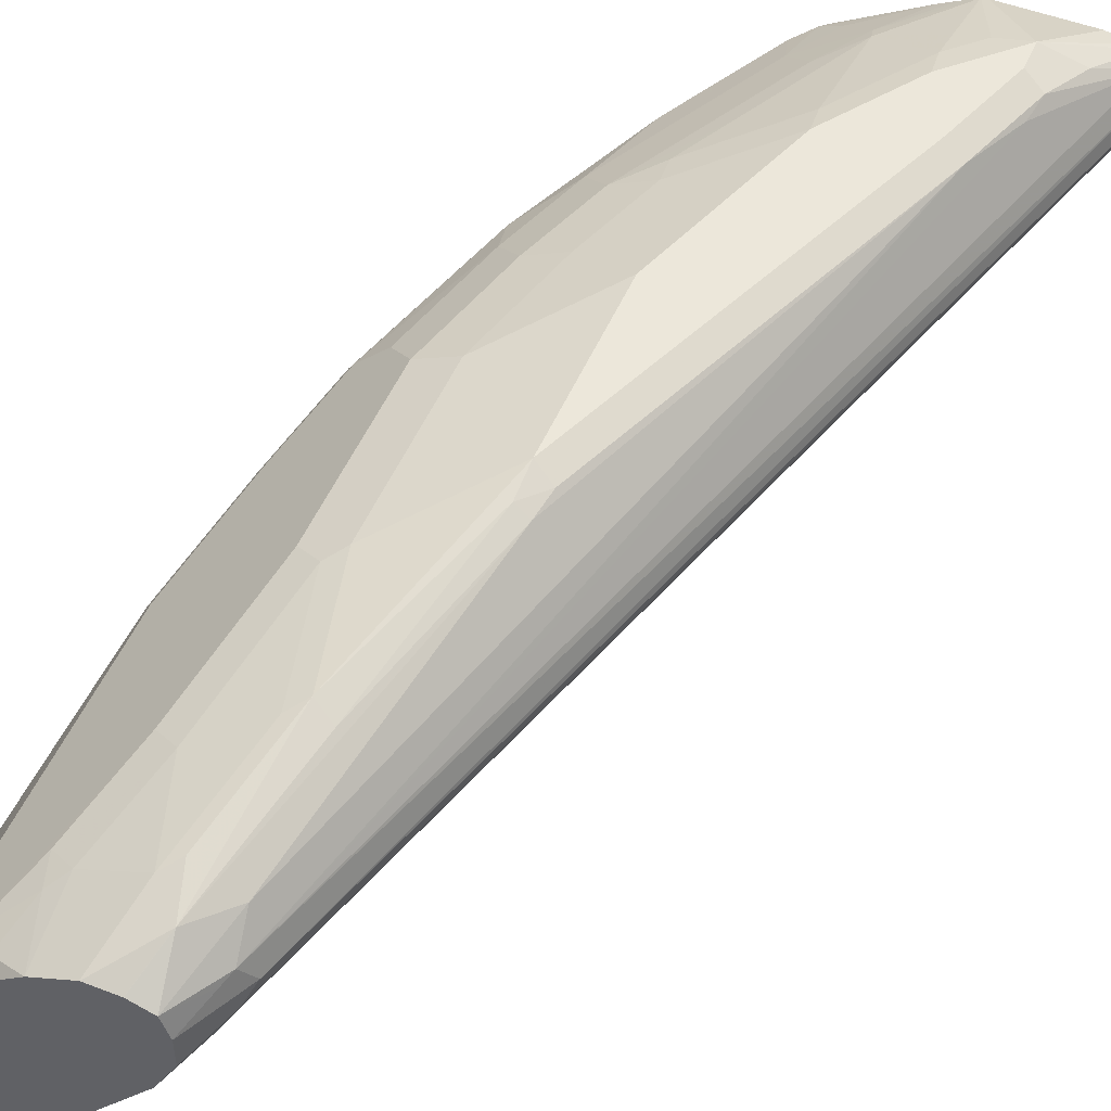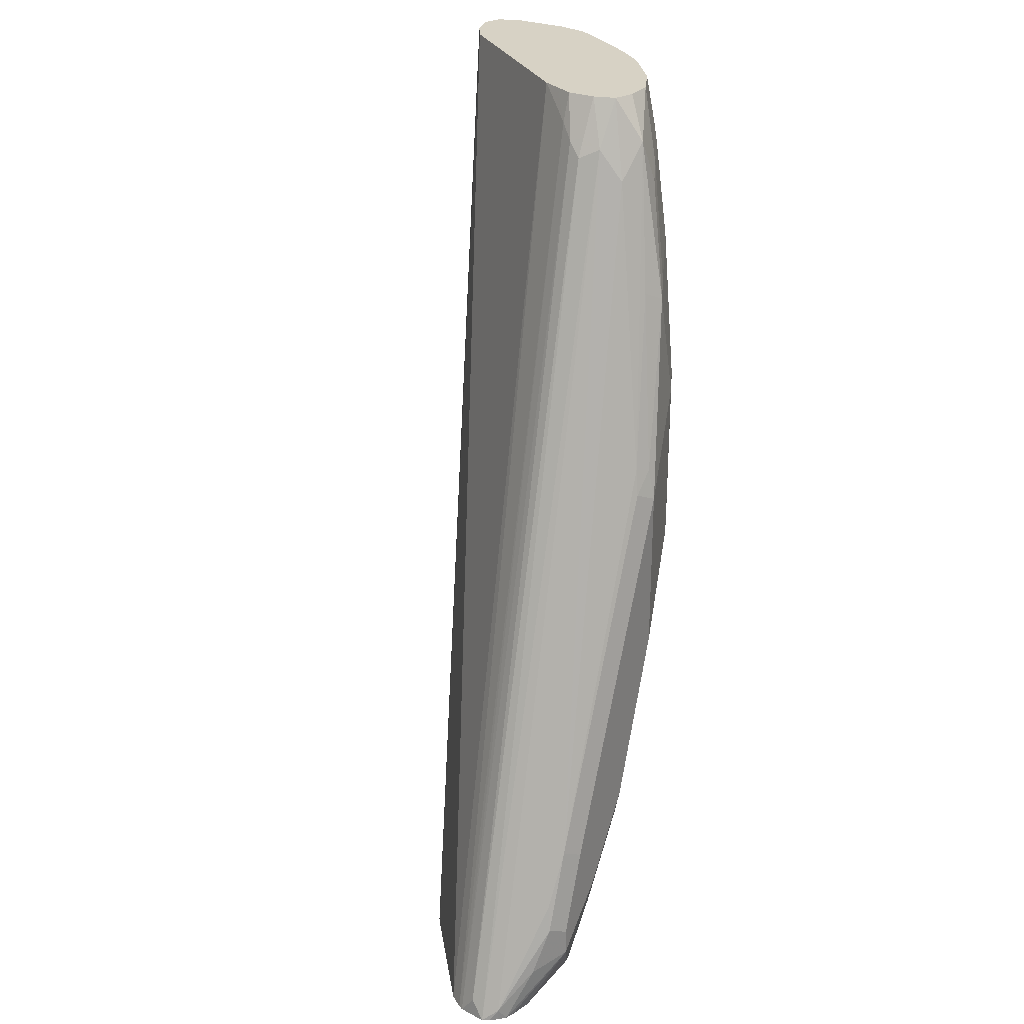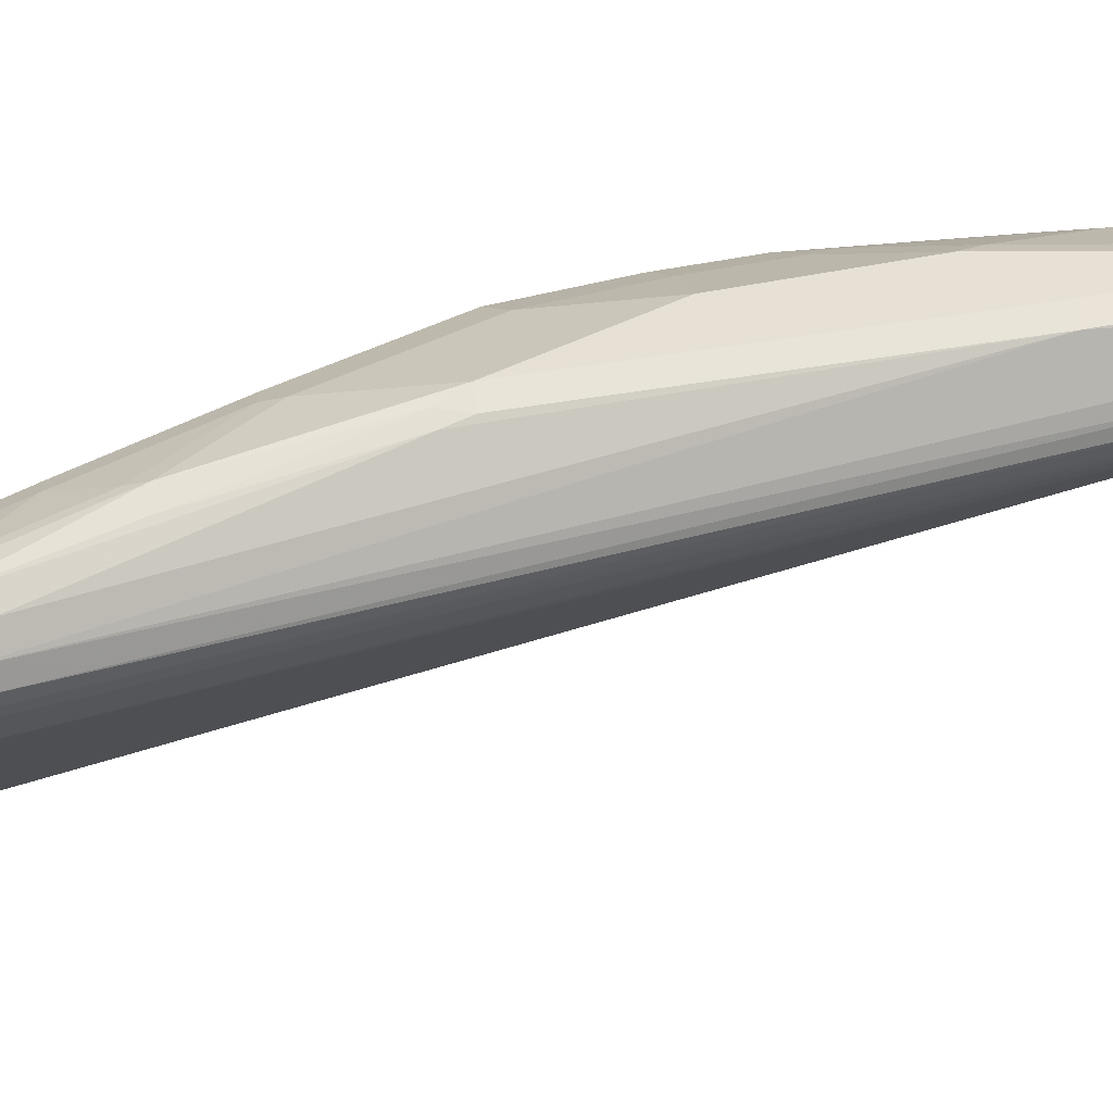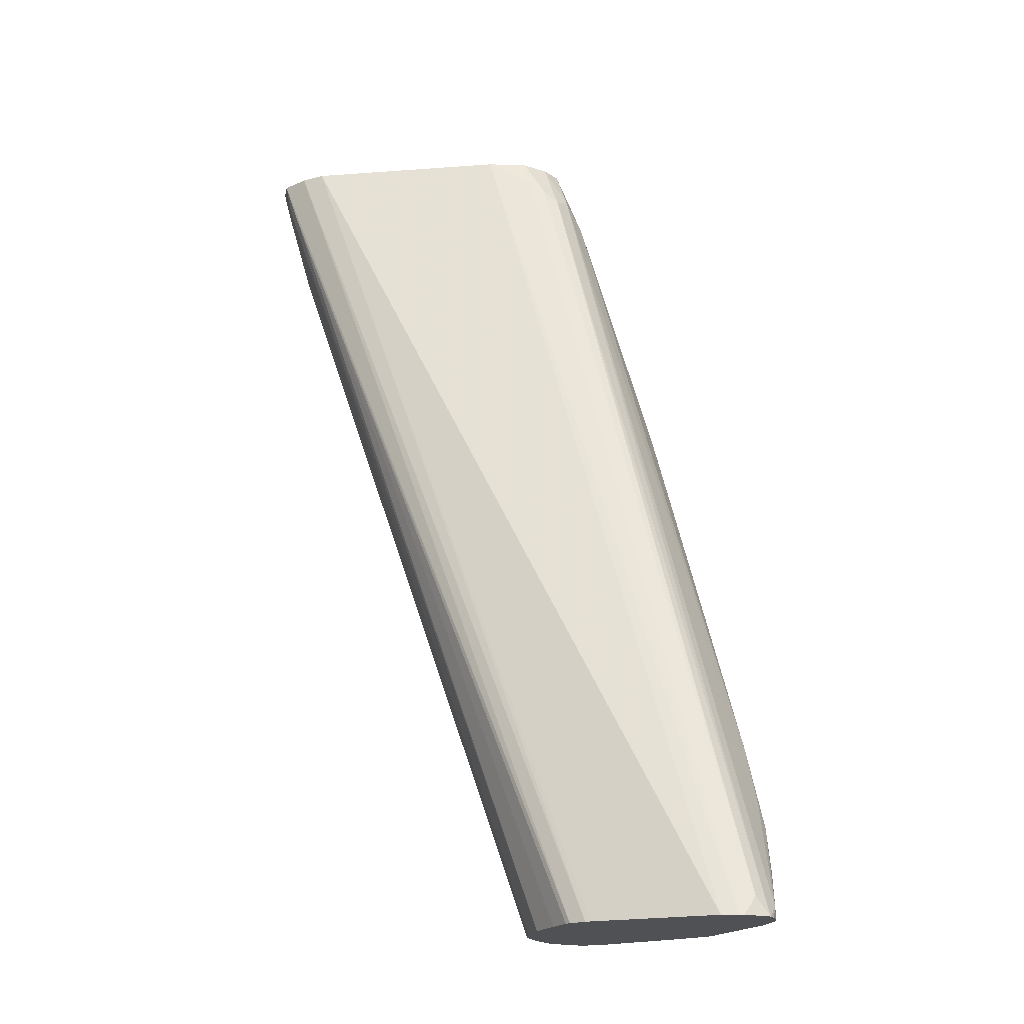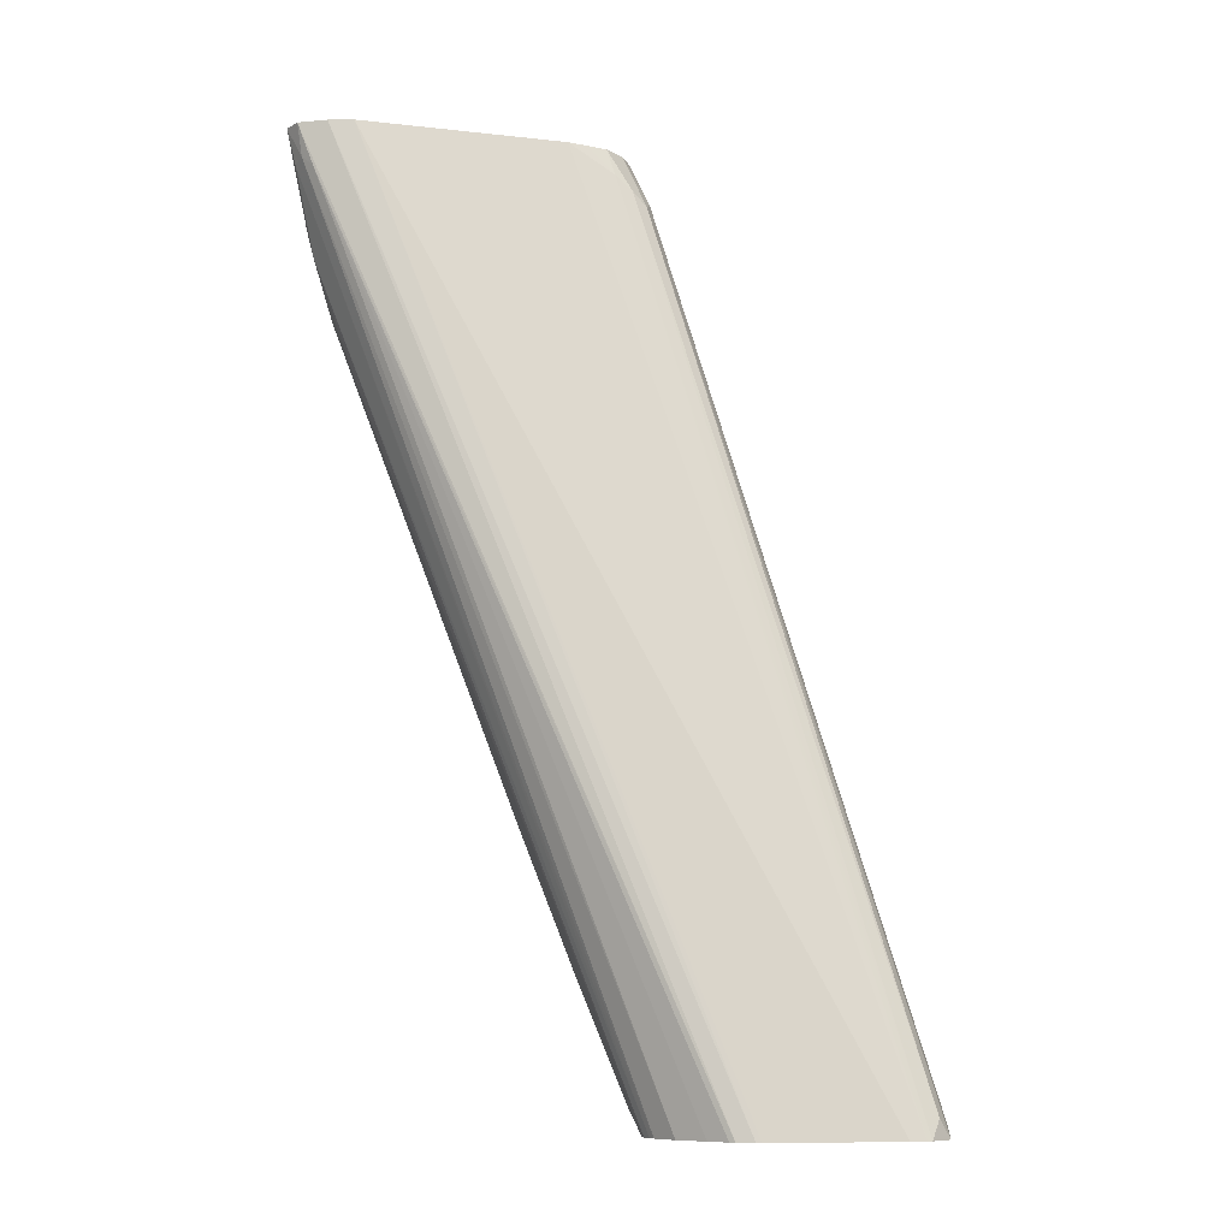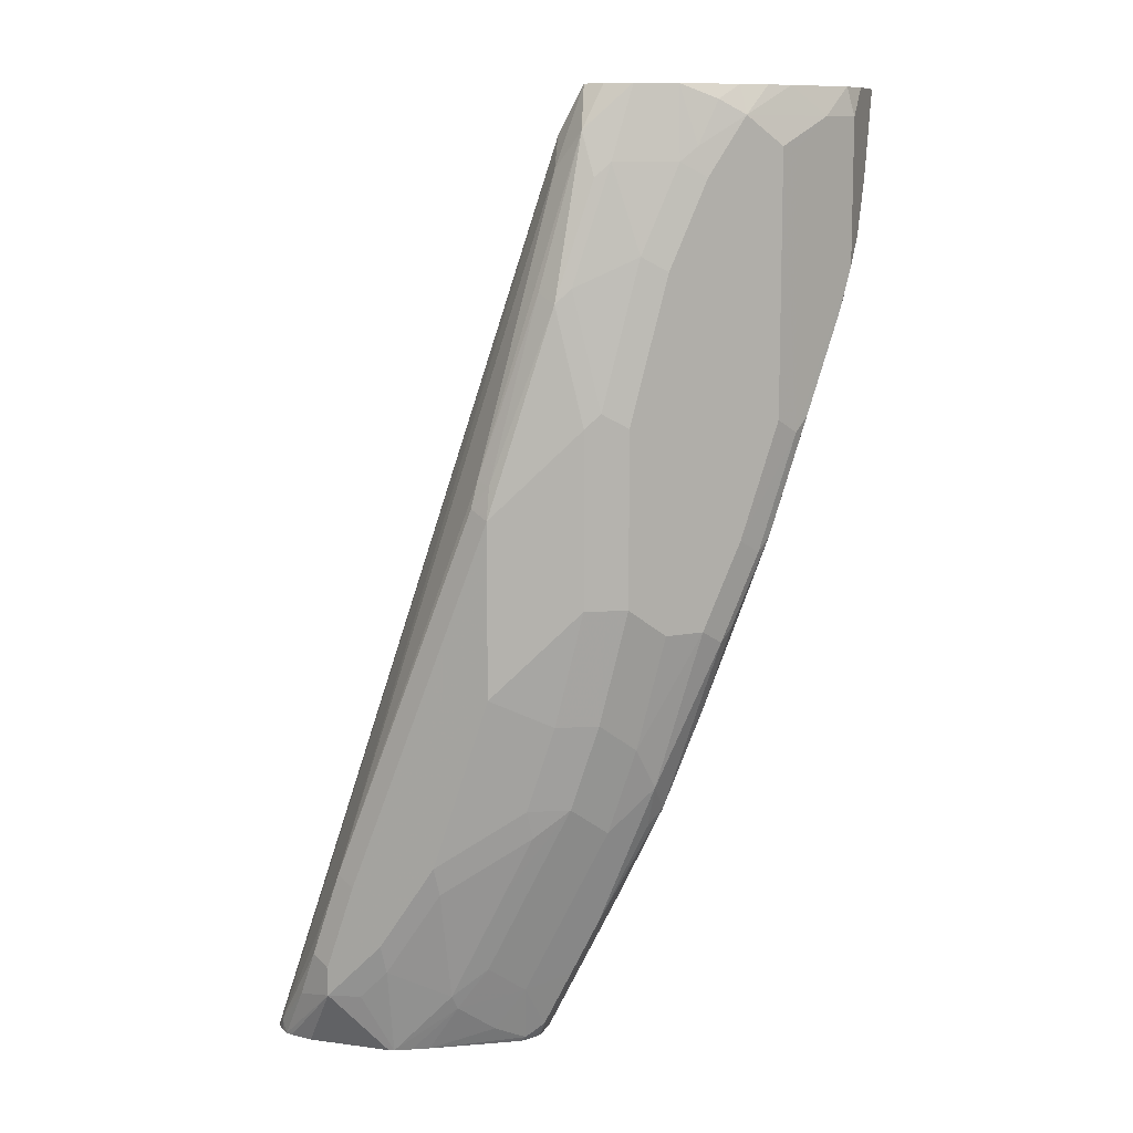
<metadata>
{"format":"obj","ext":"obj","renderer":"f3d","projection":"perspective","resolution":1024,"background":"white","views":[{"elev":50.6,"azim":22.8,"up":"+Y"},{"elev":27.6,"azim":121.8,"up":"+Z"},{"elev":39.0,"azim":55.8,"up":"+Y"},{"elev":-20.1,"azim":59.4,"up":"+Z"},{"elev":-8.8,"azim":34.6,"up":"+Z"},{"elev":10.5,"azim":-161.5,"up":"+Z"}]}
</metadata>
<code>
v -0.2711 0.0835 -0.05226
v -0.2709 0.0832 -0.05226
v -0.2711 0.1044 -0.05226
v -0.2711 0.09384 -0.08343
v -0.2678 0.07553 -0.05226
v -0.2685 0.116 -0.05226
v -0.2711 0.1147 -0.06258
v -0.2711 0.1043 -0.1043
v -0.2676 0.08689 -0.08688
v -0.2658 0.0782 -0.06519
v -0.2606 0.07558 -0.06387
v -0.2608 0.07308 -0.05226
v -0.2658 0.08862 -0.09646
v -0.2684 0.1161 -0.05226
v -0.2641 0.1286 -0.06258
v -0.2711 0.1147 -0.1147
v -0.2684 0.1043 -0.116
v -0.2676 0.09731 -0.1077
v -0.1584 0.1391 -0.3979
v -0.1563 0.1382 -0.3979
v -0.2554 0.07558 -0.06779
v -0.2606 0.07301 -0.05226
v -0.1558 0.138 -0.3979
v -0.146 0.1355 -0.3979
v -0.2658 0.09905 -0.1173
v -0.2554 0.09905 -0.1382
v -0.1616 0.1407 -0.3979
v -0.2537 0.139 -0.05226
v -0.2432 0.1598 -0.06258
v -0.2537 0.1494 -0.07301
v -0.2571 0.1425 -0.07301
v -0.258 0.1407 -0.172
v -0.2641 0.1286 -0.1251
v -0.2606 0.1355 -0.1668
v -0.2684 0.1199 -0.1303
v -0.2684 0.1147 -0.1264
v -0.258 0.1251 -0.1681
v -0.1337 0.1352 -0.3979
v -0.1255 0.1352 -0.3979
v -0.1233 0.1355 -0.3979
v -0.2502 0.07688 -0.05226
v -0.2554 0.1199 -0.1694
v -0.2137 0.1407 -0.2945
v -0.1632 0.1423 -0.3979
v -0.2475 0.1474 -0.05226
v -0.2399 0.1563 -0.05226
v -0.2346 0.1642 -0.05737
v -0.2293 0.1707 -0.07301
v -0.2328 0.1703 -0.08343
v -0.2224 0.1807 -0.1147
v -0.2432 0.1598 -0.2085
v -0.2537 0.1494 -0.1668
v -0.2476 0.1512 -0.2137
v -0.2502 0.1459 -0.2085
v -0.2467 0.139 -0.212
v -0.1176 0.1384 -0.3979
v -0.2501 0.07696 -0.05226
v -0.2259 0.1494 -0.2745
v -0.2137 0.1512 -0.3049
v -0.1946 0.1494 -0.3475
v -0.1842 0.1494 -0.3683
v -0.1737 0.1494 -0.3892
v -0.1664 0.1464 -0.3979
v -0.2224 0.1703 -0.05226
v -0.2241 0.1746 -0.07822
v -0.2137 0.185 -0.1095
v -0.212 0.1911 -0.1668
v -0.2224 0.1807 -0.2397
v -0.2328 0.1703 -0.2397
v -0.2372 0.1616 -0.245
v -0.2398 0.1564 -0.2397
v -0.2293 0.1564 -0.271
v -0.1161 0.1396 -0.3979
v -0.2424 0.08208 -0.05226
v -0.2163 0.1564 -0.3036
v -0.1981 0.1564 -0.344
v -0.2163 0.1616 -0.3075
v -0.1911 0.1564 -0.3579
v -0.1708 0.1549 -0.3979
v -0.172 0.1512 -0.3935
v -0.2085 0.1772 -0.05226
v -0.2033 0.185 -0.07822
v -0.1929 0.1955 -0.1199
v -0.2033 0.1955 -0.1616
v -0.205 0.1946 -0.1668
v -0.212 0.1911 -0.2293
v -0.2015 0.1911 -0.271
v -0.212 0.1807 -0.2815
v -0.2163 0.172 -0.2971
v -0.07985 0.1703 -0.3979
v -0.1946 0.1425 -0.05226
v -0.2059 0.1616 -0.3284
v -0.2124 0.1668 -0.3127
v -0.1955 0.172 -0.3492
v -0.1981 0.1668 -0.344
v -0.1911 0.1668 -0.3579
v -0.1711 0.1564 -0.3979
v -0.2084 0.1773 -0.05226
v -0.1981 0.1877 -0.08343
v -0.1876 0.1981 -0.1251
v -0.1981 0.1981 -0.1668
v -0.205 0.1946 -0.2293
v -0.1876 0.1981 -0.271
v -0.1911 0.1911 -0.3023
v -0.2015 0.1807 -0.3127
v -0.07644 0.1754 -0.3979
v -0.1837 0.1564 -0.06258
v -0.191 0.1495 -0.05226
v -0.185 0.172 -0.3701
v -0.1711 0.1668 -0.3979
v -0.1981 0.1773 -0.05226
v -0.1929 0.185 -0.06779
v -0.1807 0.1946 -0.1216
v -0.1668 0.2059 -0.1864
v -0.1668 0.2085 -0.1981
v -0.1981 0.1981 -0.2293
v -0.1668 0.2085 -0.2606
v -0.1772 0.1981 -0.3023
v -0.1785 0.1955 -0.3127
v -0.1681 0.1955 -0.3336
v -0.1703 0.1911 -0.344
v -0.1703 0.1807 -0.3753
v -0.07553 0.1772 -0.3979
v -0.1798 0.1616 -0.06779
v -0.1876 0.1564 -0.05226
v -0.1746 0.172 -0.3909
v -0.1692 0.1706 -0.3979
v -0.198 0.1772 -0.05226
v -0.1902 0.1746 -0.05226
v -0.1824 0.1824 -0.08082
v -0.1616 0.2033 -0.1851
v -0.1599 0.205 -0.1946
v -0.1077 0.205 -0.3301
v -0.1147 0.2085 -0.3336
v -0.146 0.2085 -0.3232
v -0.1473 0.2059 -0.3336
v -0.1577 0.1955 -0.3544
v -0.1599 0.1911 -0.3649
v -0.1486 0.1929 -0.3805
v -0.159 0.1824 -0.3909
v -0.1681 0.1746 -0.3961
v -0.07434 0.1877 -0.3979
v -0.07559 0.1824 -0.3909
v -0.1772 0.1668 -0.07301
v -0.1807 0.1668 -0.06604
v -0.1876 0.1668 -0.05226
v -0.1663 0.1746 -0.3979
v -0.1824 0.172 -0.06519
v -0.1807 0.1738 -0.06952
v -0.09904 0.2033 -0.3518
v -0.09731 0.205 -0.3614
v -0.1043 0.2085 -0.3649
v -0.1251 0.2085 -0.3544
v -0.1264 0.2059 -0.3649
v -0.1473 0.1955 -0.3753
v -0.1253 0.1976 -0.3979
v -0.1311 0.1947 -0.3979
v -0.1369 0.1917 -0.3979
v -0.07592 0.1903 -0.3979
v -0.07819 0.1929 -0.3935
v -0.09036 0.2016 -0.3788
v -0.1043 0.2085 -0.3753
v -0.116 0.2059 -0.3753
v -0.1233 0.1981 -0.3979
v -0.07819 0.1929 -0.3979
v -0.08079 0.1951 -0.3979
v -0.08341 0.1962 -0.3979
v -0.09204 0.1981 -0.3979
f 96 109 110
f 95 109 96
f 94 122 109
f 94 105 122
f 94 109 95
f 92 95 96
f 91 106 107
f 87 118 104
f 91 107 108
f 90 106 91
f 89 94 93
f 88 105 89
f 87 105 88
f 87 104 105
f 98 111 112
f 87 103 118
f 89 105 94
f 103 116 117
f 99 112 100
f 107 125 108
f 107 124 125
f 87 116 103
f 106 123 107
f 104 122 105
f 104 121 122
f 104 137 121
f 104 120 137
f 98 112 99
f 104 119 120
f 103 135 118
f 103 117 135
f 101 117 116
f 101 115 117
f 100 115 101
f 100 114 115
f 100 113 114
f 100 112 113
f 104 118 119
f 87 102 116
f 73 90 74
f 85 116 102
f 70 89 77
f 69 89 70
f 69 88 89
f 68 88 69
f 68 87 88
f 68 86 87
f 67 102 86
f 67 85 102
f 67 84 85
f 66 83 84
f 66 82 83
f 65 82 66
f 64 82 65
f 64 81 82
f 63 80 79
f 107 123 124
f 62 80 63
f 70 77 72
f 86 102 87
f 70 72 71
f 74 90 91
f 85 101 116
f 84 101 85
f 83 99 100
f 83 101 84
f 83 100 101
f 82 98 99
f 82 99 83
f 81 98 82
f 78 97 79
f 78 110 97
f 78 92 96
f 77 95 92
f 77 94 95
f 77 93 94
f 77 89 93
f 76 77 92
f 76 92 78
f 72 77 75
f 109 122 126
f 133 152 134
f 110 126 127
f 144 149 145
f 142 144 143
f 142 149 144
f 142 160 149
f 142 159 160
f 141 158 147
f 140 158 141
f 139 158 140
f 139 157 158
f 139 156 157
f 139 155 156
f 138 155 139
f 136 155 137
f 136 154 155
f 135 154 136
f 135 153 154
f 133 149 150
f 145 149 148
f 133 151 152
f 145 148 146
f 150 160 151
f 61 80 62
f 162 164 163
f 162 168 164
f 162 167 168
f 162 166 167
f 161 166 162
f 160 166 161
f 160 165 166
f 159 165 160
f 156 163 164
f 154 156 155
f 154 163 156
f 153 163 154
f 153 162 163
f 151 162 152
f 151 161 162
f 151 160 161
f 149 160 150
f 109 126 110
f 133 150 151
f 130 133 131
f 118 136 119
f 118 135 136
f 115 135 117
f 115 153 135
f 115 162 153
f 115 152 162
f 115 134 152
f 115 133 134
f 115 132 133
f 114 132 115
f 114 131 132
f 113 131 114
f 112 131 113
f 112 130 131
f 112 129 130
f 112 128 129
f 111 128 112
f 119 136 120
f 131 133 132
f 120 136 137
f 121 155 138
f 130 149 133
f 129 149 130
f 129 148 149
f 129 146 148
f 127 141 147
f 126 141 127
f 125 145 146
f 124 143 144
f 124 145 125
f 124 144 145
f 123 143 124
f 123 142 143
f 122 141 126
f 122 140 141
f 122 139 140
f 122 138 139
f 121 138 122
f 121 137 155
f 61 79 80
f 78 96 110
f 61 76 78
f 15 29 30
f 15 28 29
f 14 28 15
f 13 27 19
f 13 26 27
f 13 25 26
f 11 24 21
f 11 23 24
f 11 20 23
f 11 22 12
f 11 21 22
f 10 20 11
f 10 19 20
f 10 13 19
f 9 25 13
f 9 18 25
f 8 17 18
f 15 30 31
f 8 36 17
f 15 31 32
f 16 33 32
f 19 156 164
f 19 157 156
f 19 158 157
f 19 147 158
f 19 127 147
f 19 110 127
f 19 97 110
f 19 79 97
f 19 63 79
f 19 44 63
f 19 27 44
f 17 25 18
f 17 37 25
f 17 36 37
f 16 35 36
f 16 34 35
f 16 32 34
f 15 32 33
f 19 164 168
f 8 16 36
f 7 15 33
f 1 81 64
f 1 98 81
f 1 111 98
f 1 128 111
f 1 129 128
f 1 146 129
f 1 125 146
f 1 108 125
f 1 91 108
f 1 74 91
f 1 57 74
f 1 41 57
f 1 22 41
f 1 12 22
f 1 5 12
f 1 2 5
f 61 78 79
f 1 64 46
f 7 33 16
f 1 46 45
f 1 28 14
f 6 15 7
f 6 14 15
f 5 13 10
f 5 9 13
f 5 11 12
f 5 10 11
f 4 9 5
f 4 18 9
f 4 8 18
f 3 6 7
f 2 4 5
f 1 4 2
f 1 8 4
f 1 16 8
f 1 7 16
f 1 3 7
f 1 14 6
f 1 45 28
f 19 168 167
f 1 6 3
f 19 166 165
f 49 65 66
f 48 64 65
f 48 65 49
f 47 64 48
f 46 64 47
f 44 62 63
f 43 55 58
f 43 62 44
f 43 61 62
f 43 60 61
f 43 59 60
f 43 58 59
f 42 55 43
f 41 56 57
f 40 56 41
f 37 55 42
f 37 54 55
f 49 66 50
f 35 37 36
f 50 66 84
f 50 67 86
f 60 77 76
f 19 167 166
f 60 75 77
f 60 76 61
f 59 75 60
f 58 75 59
f 58 72 75
f 56 74 57
f 56 73 74
f 55 72 58
f 54 72 55
f 54 71 72
f 53 70 54
f 51 70 53
f 51 69 70
f 51 68 69
f 50 86 68
f 50 84 67
f 35 54 37
f 54 70 71
f 32 54 34
f 21 40 22
f 21 39 40
f 21 38 39
f 21 24 38
f 19 23 20
f 19 24 23
f 19 38 24
f 19 39 38
f 19 40 39
f 19 73 56
f 19 90 73
f 19 106 90
f 19 123 106
f 19 142 123
f 34 54 35
f 19 165 159
f 19 159 142
f 22 40 41
f 25 37 42
f 19 56 40
f 25 43 26
f 32 52 51
f 32 51 53
f 25 42 43
f 32 53 54
f 30 32 31
f 30 52 32
f 29 51 52
f 29 68 51
f 29 50 68
f 29 52 30
f 29 48 49
f 26 43 44
f 29 47 48
f 29 46 47
f 29 45 46
f 29 49 50
f 28 45 29
f 26 44 27

</code>
